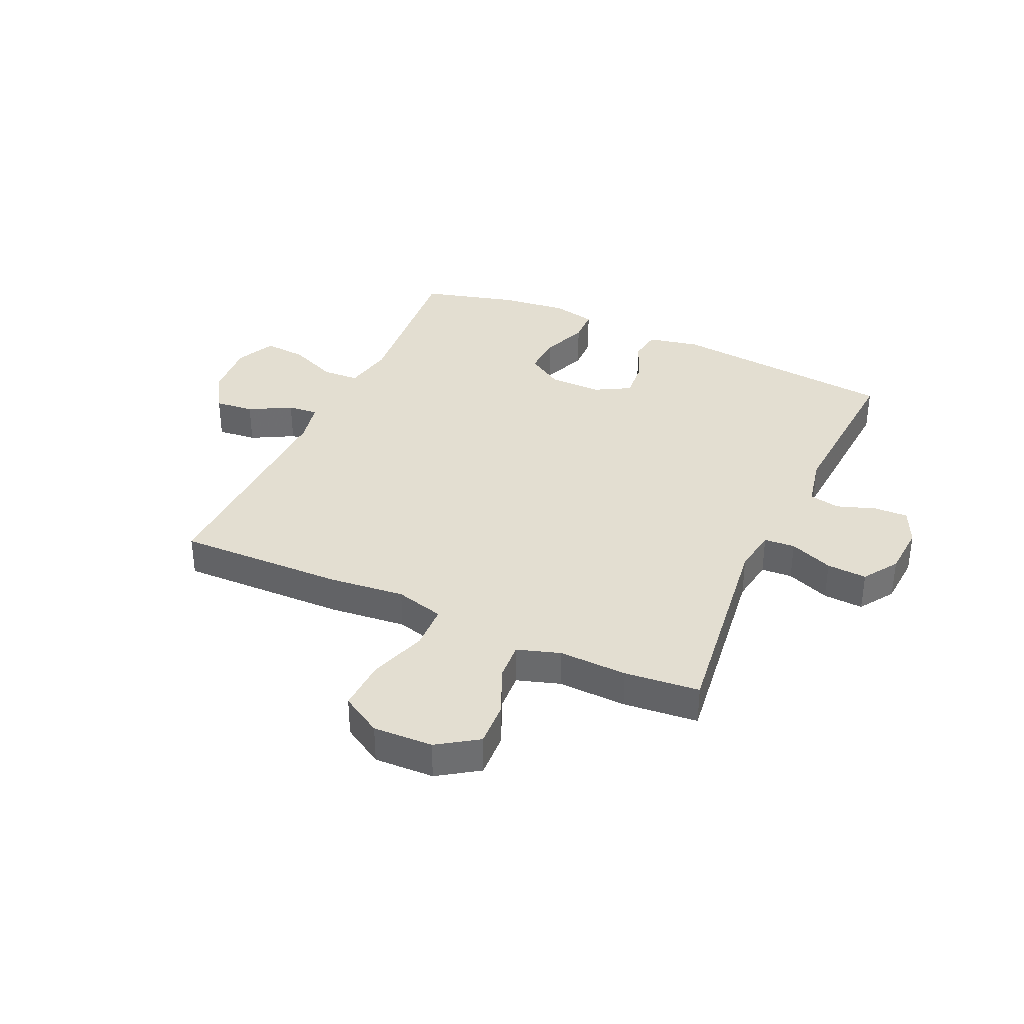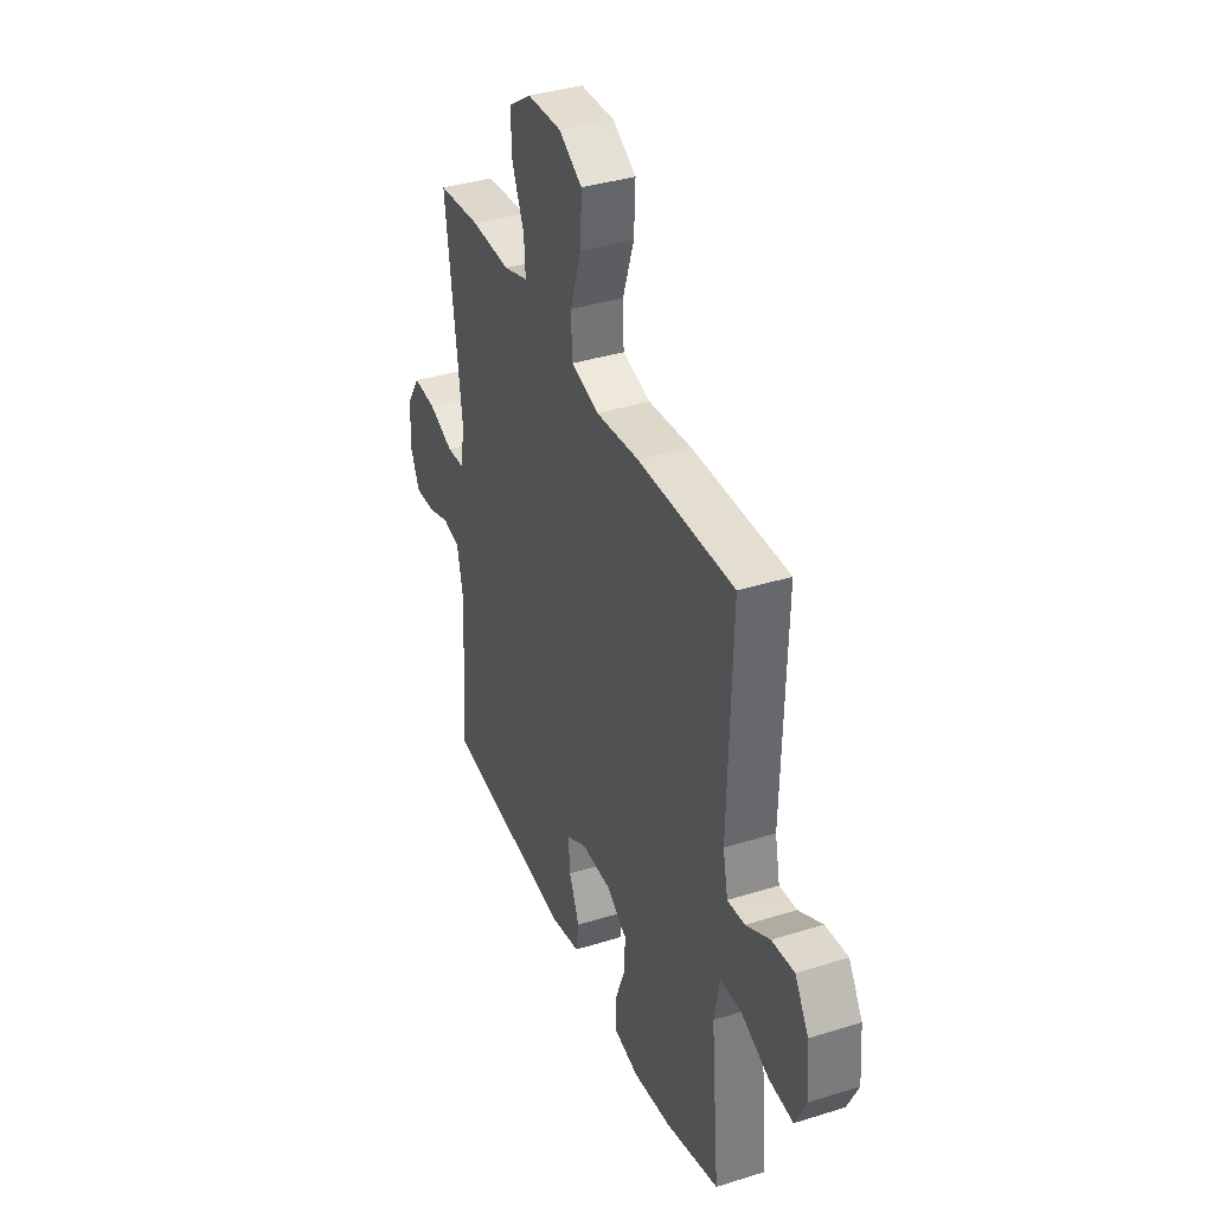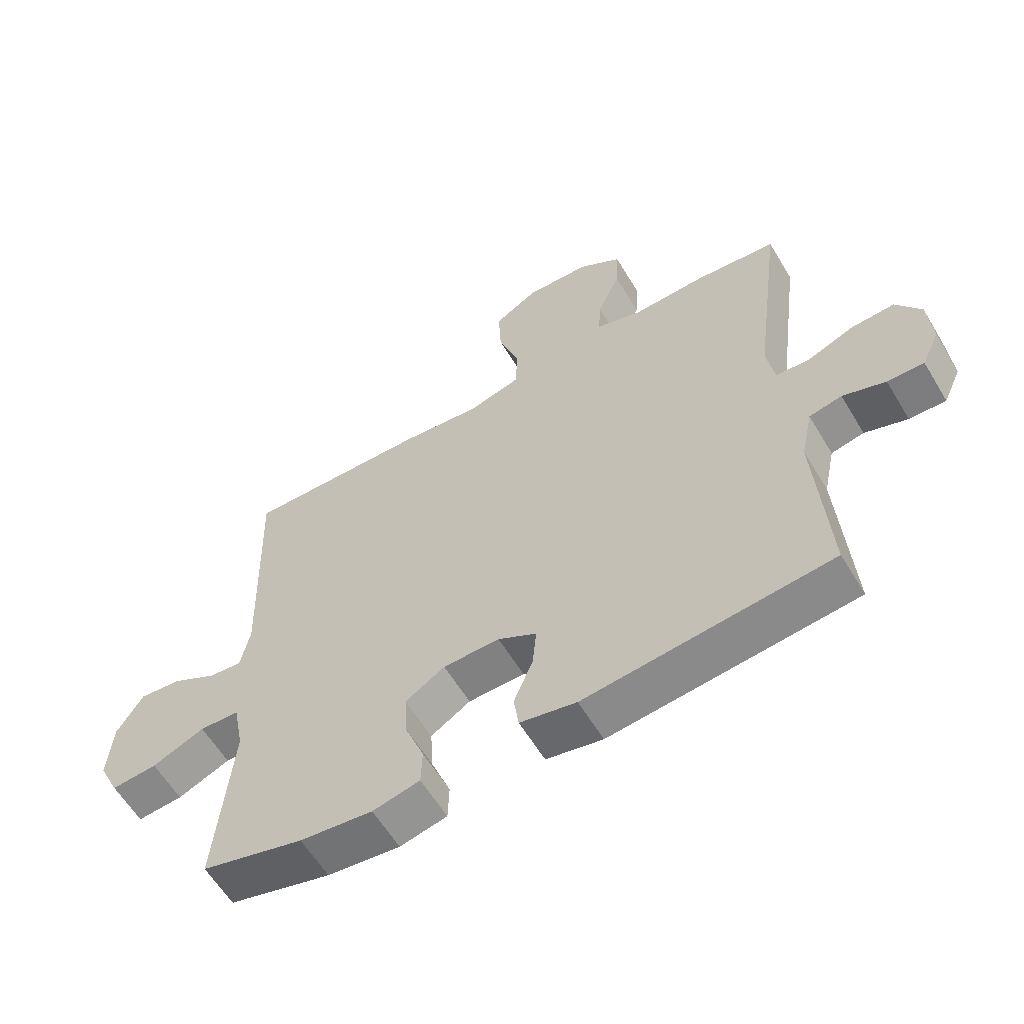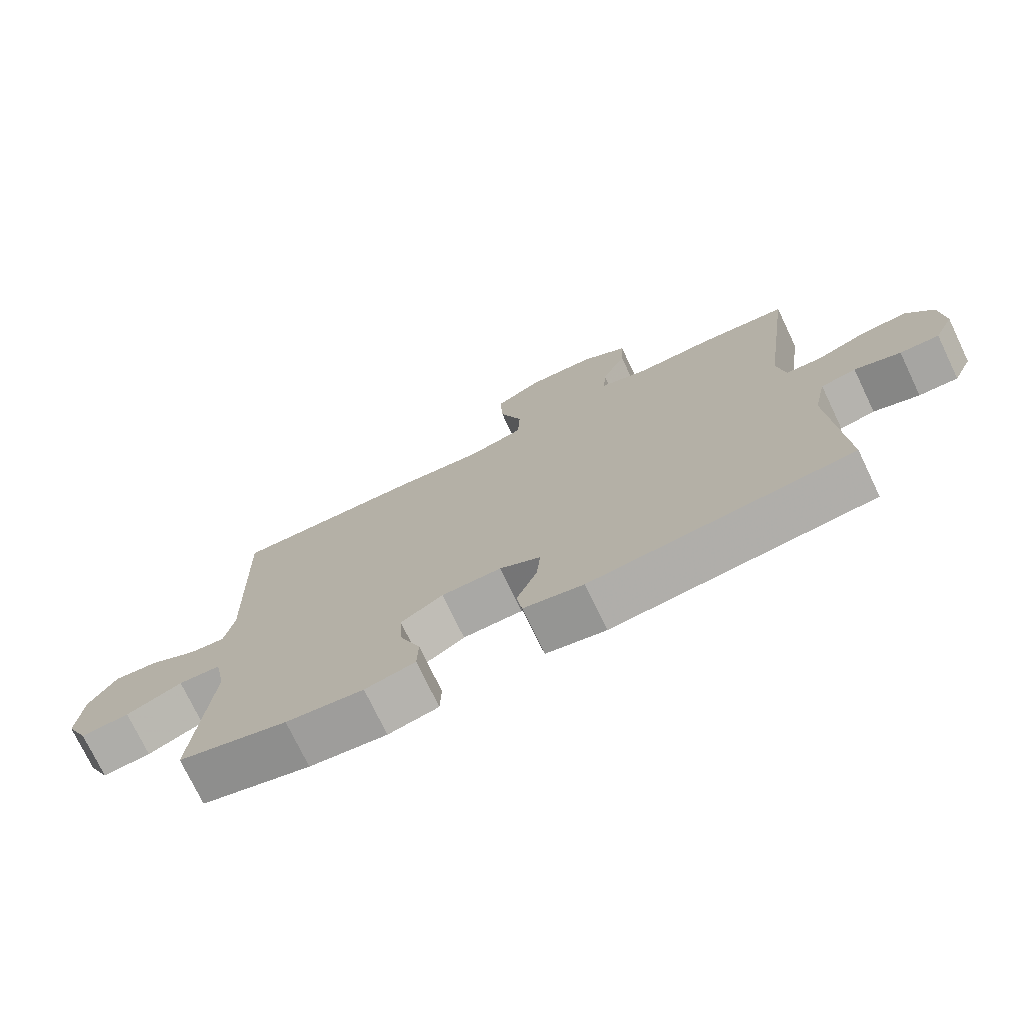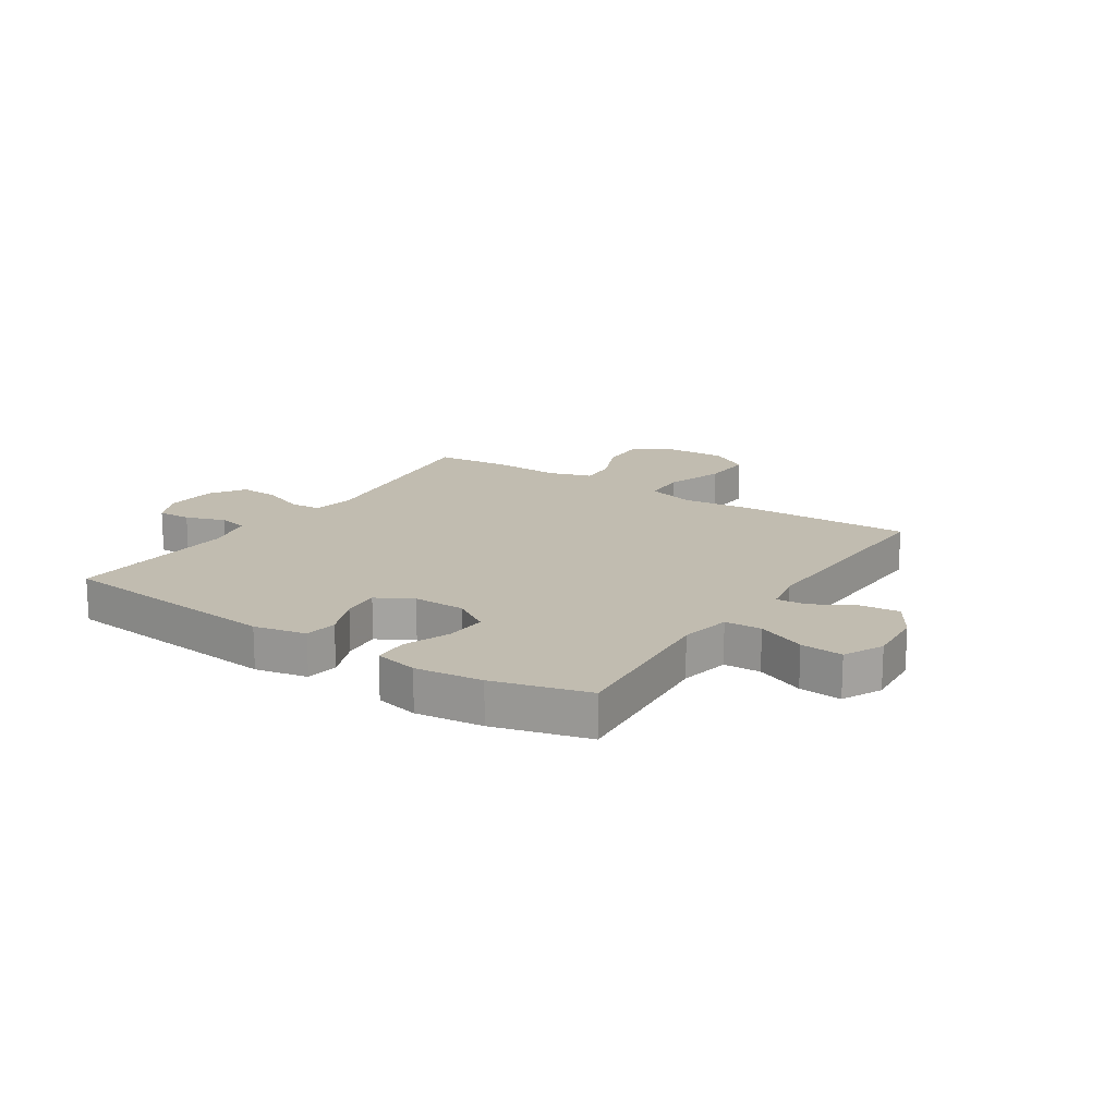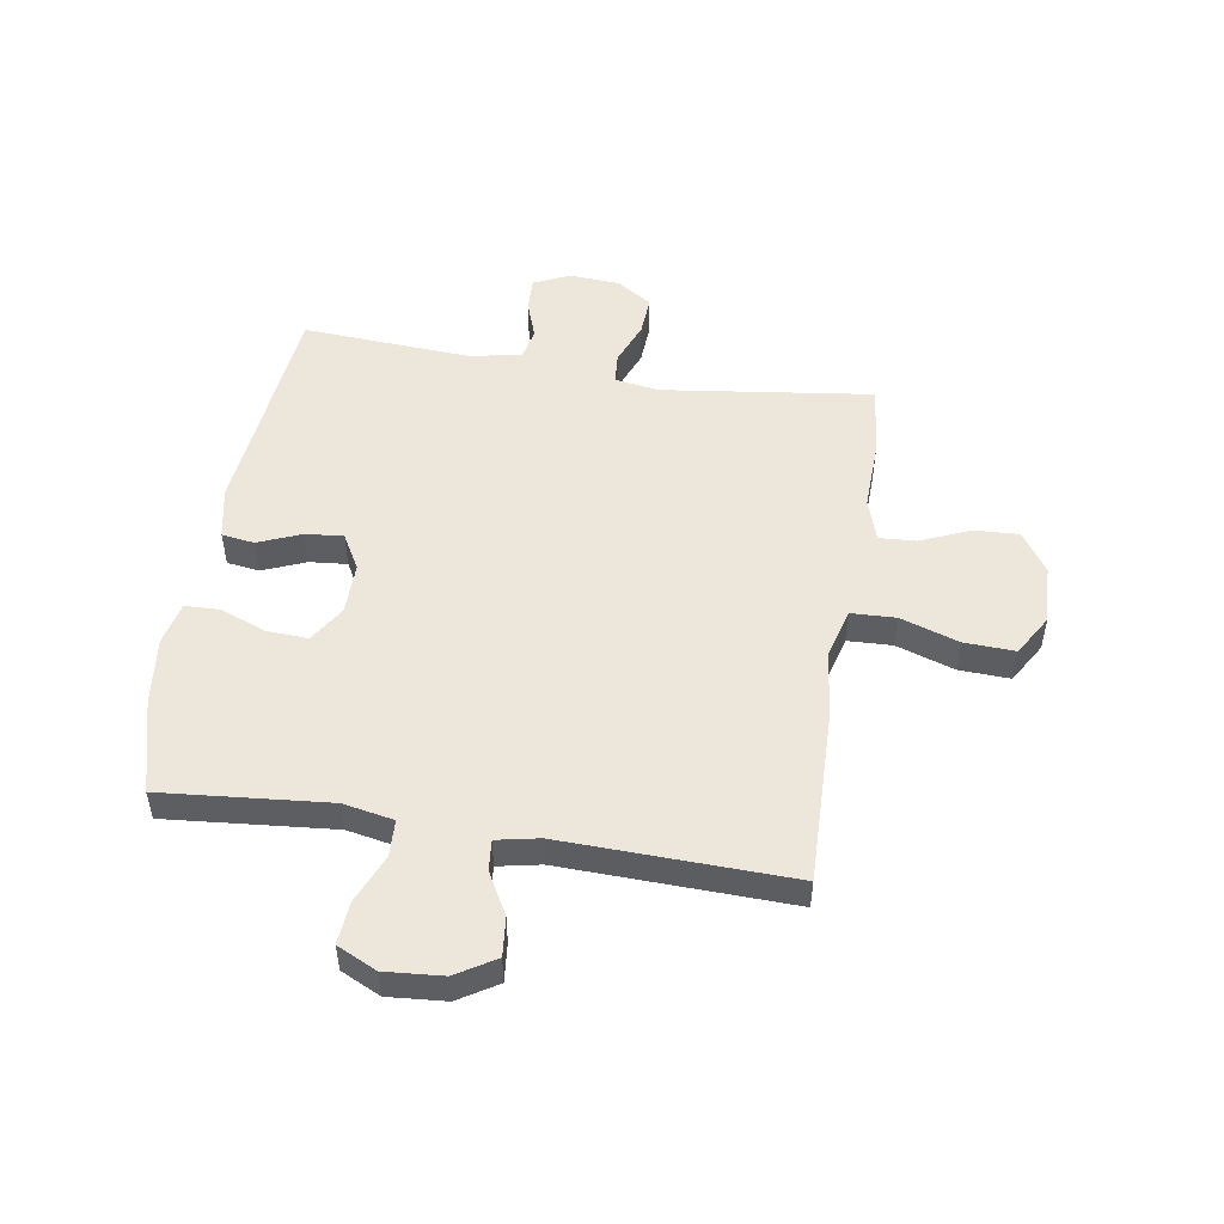
<metadata>
{"format":"obj","ext":"obj","renderer":"f3d","projection":"perspective","resolution":1024,"background":"white","views":[{"elev":36.2,"azim":24.6,"up":"+Y"},{"elev":37.3,"azim":-111.9,"up":"+Z"},{"elev":-60.1,"azim":30.9,"up":"+Z"},{"elev":-74.7,"azim":25.6,"up":"+Z"},{"elev":16.5,"azim":-146.6,"up":"+Y"},{"elev":50.6,"azim":-80.9,"up":"+Y"}]}
</metadata>
<code>
v -0.5 0.07 -0.5
v -0.474 0.07 -0.209
v -0.491 0.07 -0.121
v -0.555 0.07 -0.118
v -0.64 0.07 -0.154
v -0.714 0.07 -0.16
v -0.747 0.07 -0.091
v -0.739 0.07 0.01
v -0.697 0.07 0.078
v -0.629 0.07 0.071
v -0.556 0.07 0.031
v -0.503 0.07 0.026
v -0.488 0.07 0.1
v -0.5 0.07 0.5
v -0.207 0.07 0.493
v -0.075 0.07 0.479
v 0.01 0.07 0.502
v 0.013 0.07 0.58
v -0.021 0.07 0.682
v -0.025 0.07 0.771
v 0.046 0.07 0.813
v 0.15 0.07 0.809
v 0.22 0.07 0.762
v 0.216 0.07 0.684
v 0.179 0.07 0.598
v 0.175 0.07 0.533
v 0.25 0.07 0.509
v 0.369 0.07 0.513
v 0.5 0.07 0.5
v 0.452 0.07 0.133
v 0.464 0.07 0.055
v 0.518 0.07 0.051
v 0.594 0.07 0.081
v 0.664 0.07 0.085
v 0.704 0.07 0.024
v 0.71 0.07 -0.065
v 0.681 0.07 -0.128
v 0.622 0.07 -0.126
v 0.553 0.07 -0.102
v 0.5 0.07 -0.113
v 0.481 0.07 -0.202
v 0.5 0.07 -0.5
v 0.104 0.07 -0.54
v 0.013 0.07 -0.521
v 0.005 0.07 -0.464
v 0.036 0.07 -0.389
v 0.042 0.07 -0.323
v -0.02 0.07 -0.288
v -0.111 0.07 -0.289
v -0.175 0.07 -0.329
v -0.171 0.07 -0.401
v -0.14 0.07 -0.482
v -0.142 0.07 -0.542
v -0.218 0.07 -0.559
v -0.335 0.07 -0.545
v -0.5 0 -0.5
v -0.474 0 -0.209
v -0.491 0 -0.121
v -0.555 0 -0.118
v -0.64 0 -0.154
v -0.714 0 -0.16
v -0.747 0 -0.091
v -0.739 0 0.01
v -0.697 0 0.078
v -0.629 0 0.071
v -0.556 0 0.031
v -0.503 0 0.026
v -0.488 0 0.1
v -0.5 0 0.5
v -0.207 0 0.493
v -0.075 0 0.479
v 0.01 0 0.502
v 0.013 0 0.58
v -0.021 0 0.682
v -0.025 0 0.771
v 0.046 0 0.813
v 0.15 0 0.809
v 0.22 0 0.762
v 0.216 0 0.684
v 0.179 0 0.598
v 0.175 0 0.533
v 0.25 0 0.509
v 0.369 0 0.513
v 0.5 0 0.5
v 0.452 0 0.133
v 0.464 0 0.055
v 0.518 0 0.051
v 0.594 0 0.081
v 0.664 0 0.085
v 0.704 0 0.024
v 0.71 0 -0.065
v 0.681 0 -0.128
v 0.622 0 -0.126
v 0.553 0 -0.102
v 0.5 0 -0.113
v 0.481 0 -0.202
v 0.5 0 -0.5
v 0.104 0 -0.54
v 0.013 0 -0.521
v 0.005 0 -0.464
v 0.036 0 -0.389
v 0.042 0 -0.323
v -0.02 0 -0.288
v -0.111 0 -0.289
v -0.175 0 -0.329
v -0.171 0 -0.401
v -0.14 0 -0.482
v -0.142 0 -0.542
v -0.218 0 -0.559
v -0.335 0 -0.545
f 54 55 1 2
f 51 52 53 54
f 50 51 54 2
f 49 50 2 3
f 48 49 3
f 43 44 45 46
f 41 42 43 46
f 40 41 46 47
f 36 37 38 39
f 36 39 40
f 35 36 40
f 32 33 34 35
f 31 32 35 40
f 27 28 29 30
f 26 27 30 31
f 22 23 24 25
f 22 25 26
f 21 22 26
f 18 19 20 21
f 17 18 21 26
f 16 17 26 31
f 13 14 15 16
f 12 13 16 31
f 8 9 10 11
f 8 11 12
f 4 5 6 7
f 3 4 7 8
f 48 3 8 12
f 40 47 48
f 12 31 40 48
f 57 56 110 109
f 109 108 107 106
f 57 109 106 105
f 58 57 105 104
f 58 104 103
f 101 100 99 98
f 101 98 97 96
f 102 101 96 95
f 94 93 92 91
f 95 94 91
f 95 91 90
f 90 89 88 87
f 95 90 87 86
f 85 84 83 82
f 86 85 82 81
f 80 79 78 77
f 81 80 77
f 81 77 76
f 76 75 74 73
f 81 76 73 72
f 86 81 72 71
f 71 70 69 68
f 86 71 68 67
f 66 65 64 63
f 67 66 63
f 62 61 60 59
f 63 62 59 58
f 67 63 58 103
f 103 102 95
f 103 95 86 67
f 1 56 57 2
f 2 57 58 3
f 3 58 59 4
f 4 59 60 5
f 5 60 61 6
f 6 61 62 7
f 7 62 63 8
f 8 63 64 9
f 9 64 65 10
f 10 65 66 11
f 11 66 67 12
f 12 67 68 13
f 13 68 69 14
f 14 69 70 15
f 15 70 71 16
f 16 71 72 17
f 17 72 73 18
f 18 73 74 19
f 19 74 75 20
f 20 75 76 21
f 21 76 77 22
f 22 77 78 23
f 23 78 79 24
f 24 79 80 25
f 25 80 81 26
f 26 81 82 27
f 27 82 83 28
f 28 83 84 29
f 29 84 85 30
f 30 85 86 31
f 31 86 87 32
f 32 87 88 33
f 33 88 89 34
f 34 89 90 35
f 35 90 91 36
f 36 91 92 37
f 37 92 93 38
f 38 93 94 39
f 39 94 95 40
f 40 95 96 41
f 41 96 97 42
f 42 97 98 43
f 43 98 99 44
f 44 99 100 45
f 45 100 101 46
f 46 101 102 47
f 47 102 103 48
f 48 103 104 49
f 49 104 105 50
f 50 105 106 51
f 51 106 107 52
f 52 107 108 53
f 53 108 109 54
f 54 109 110 55
f 55 110 56 1

</code>
